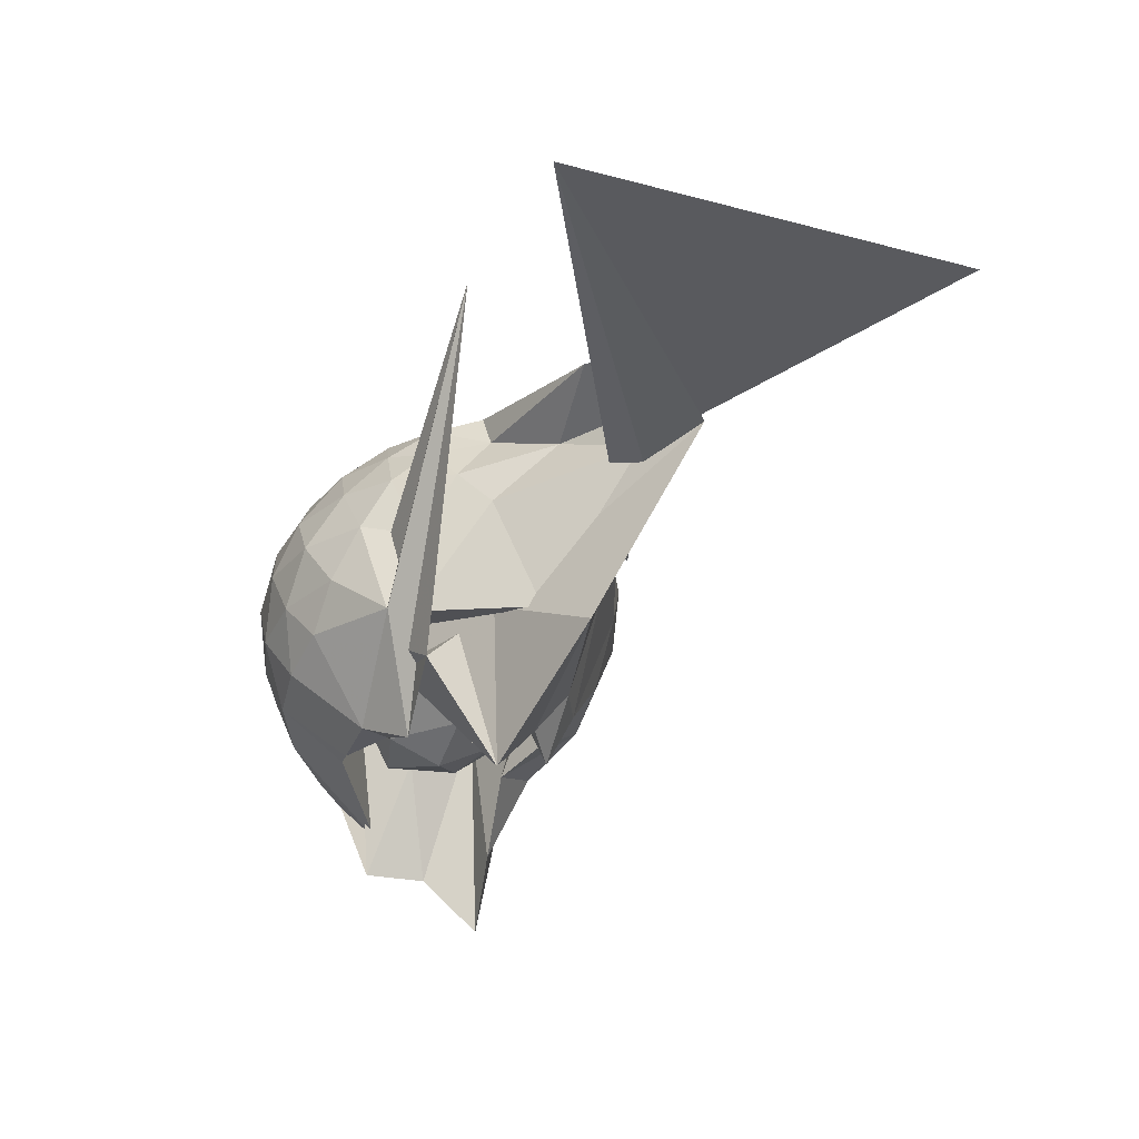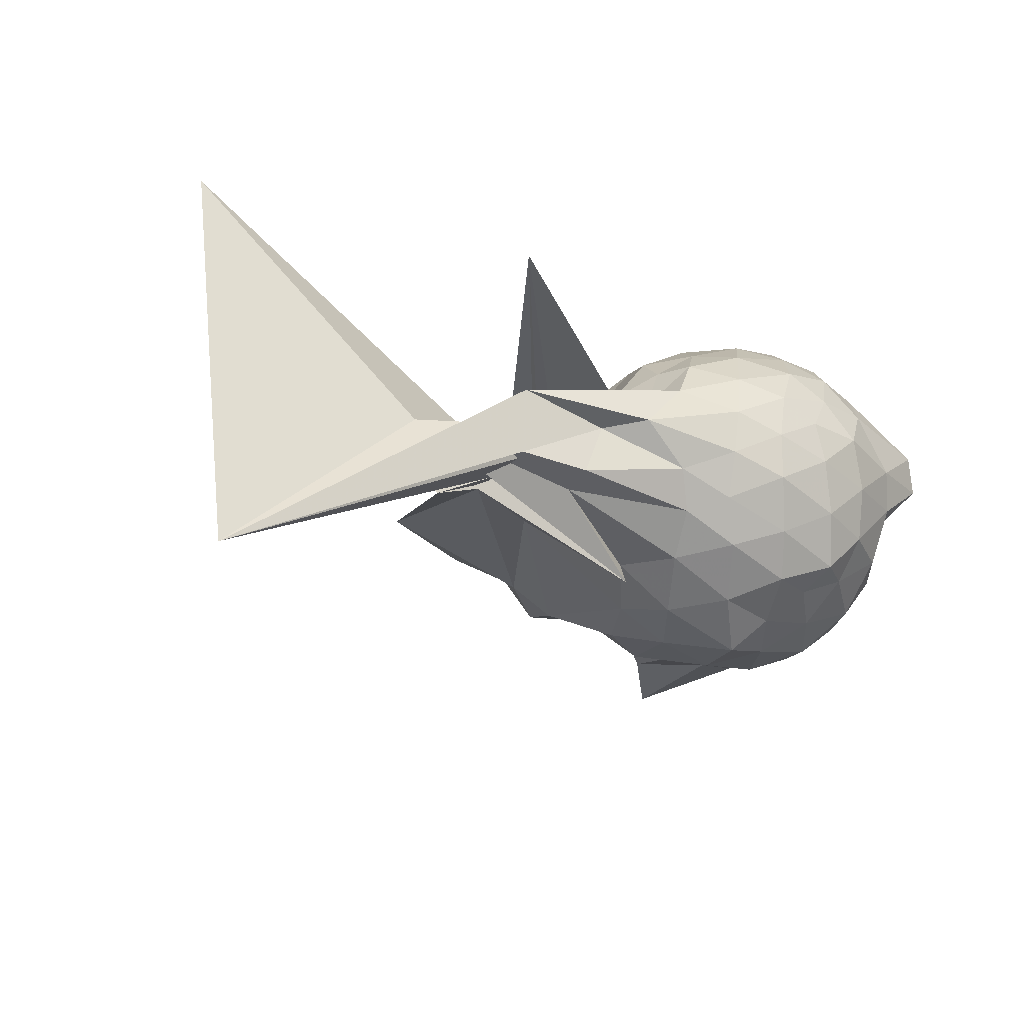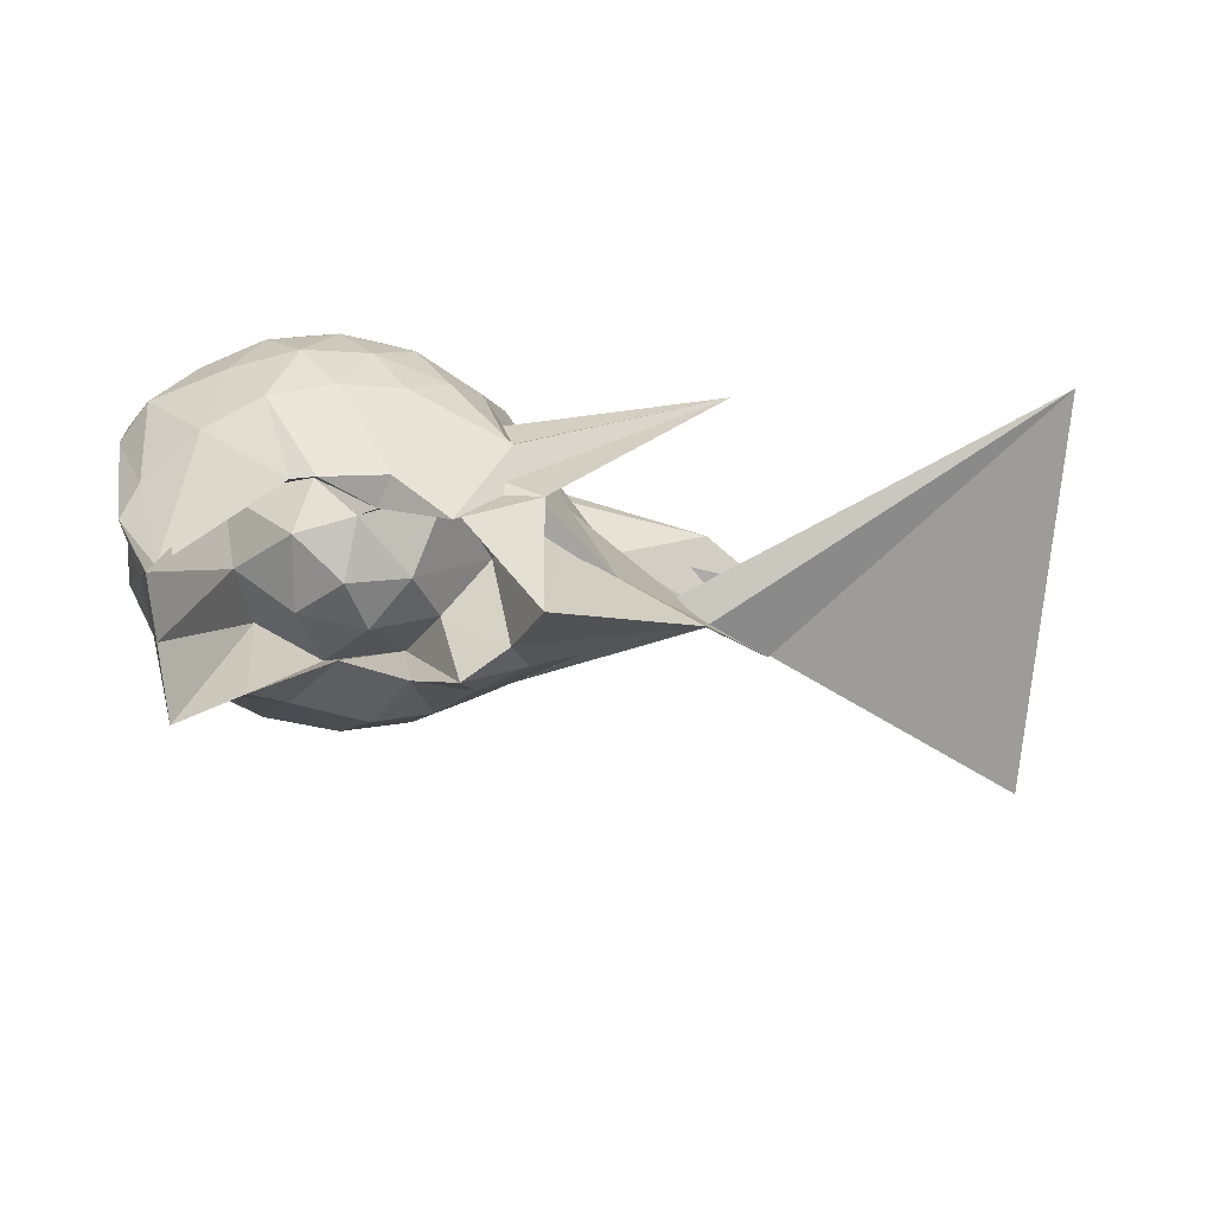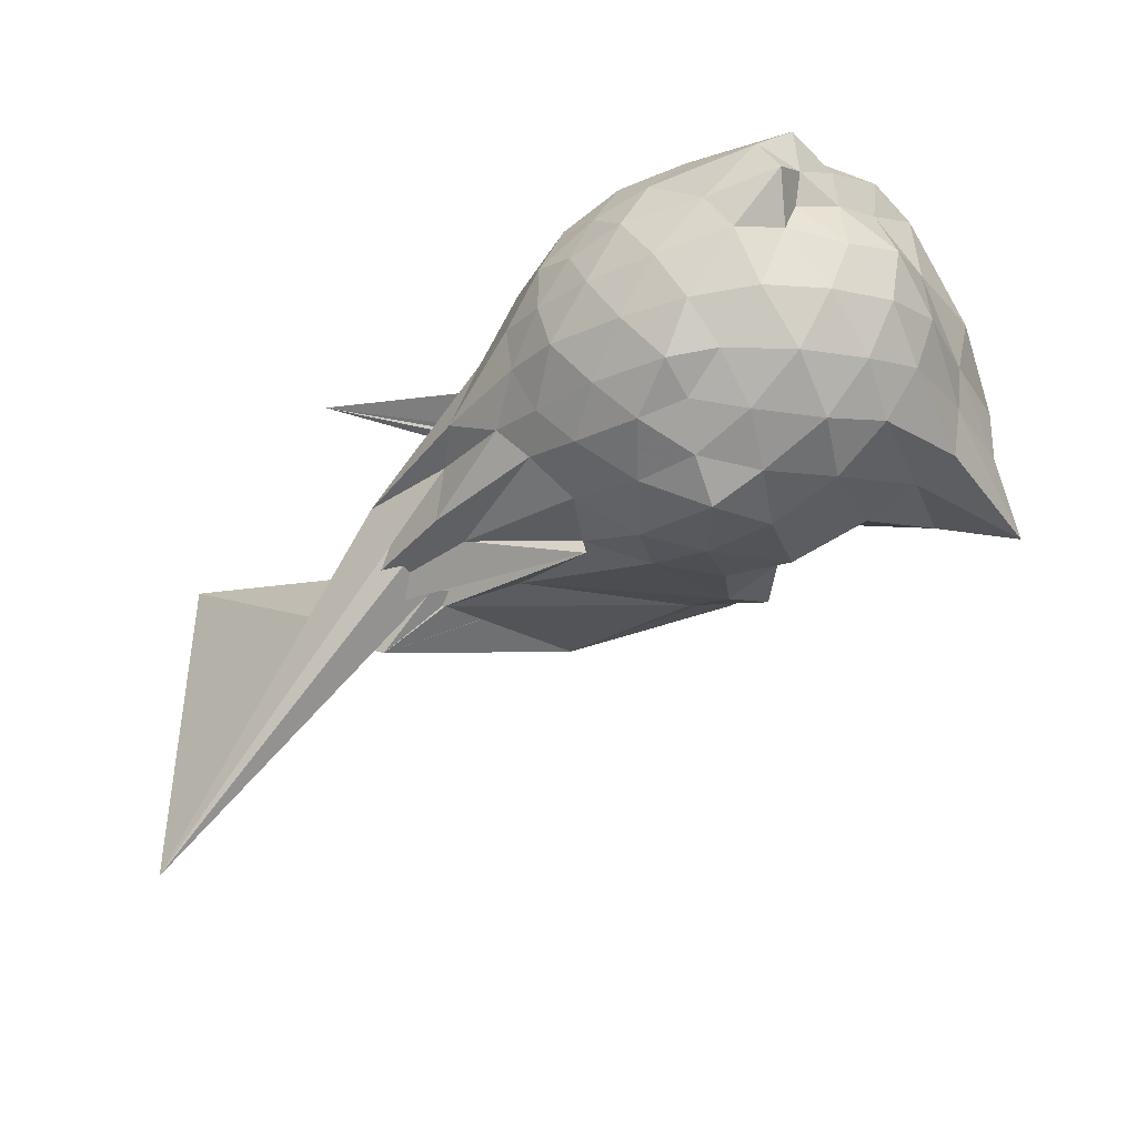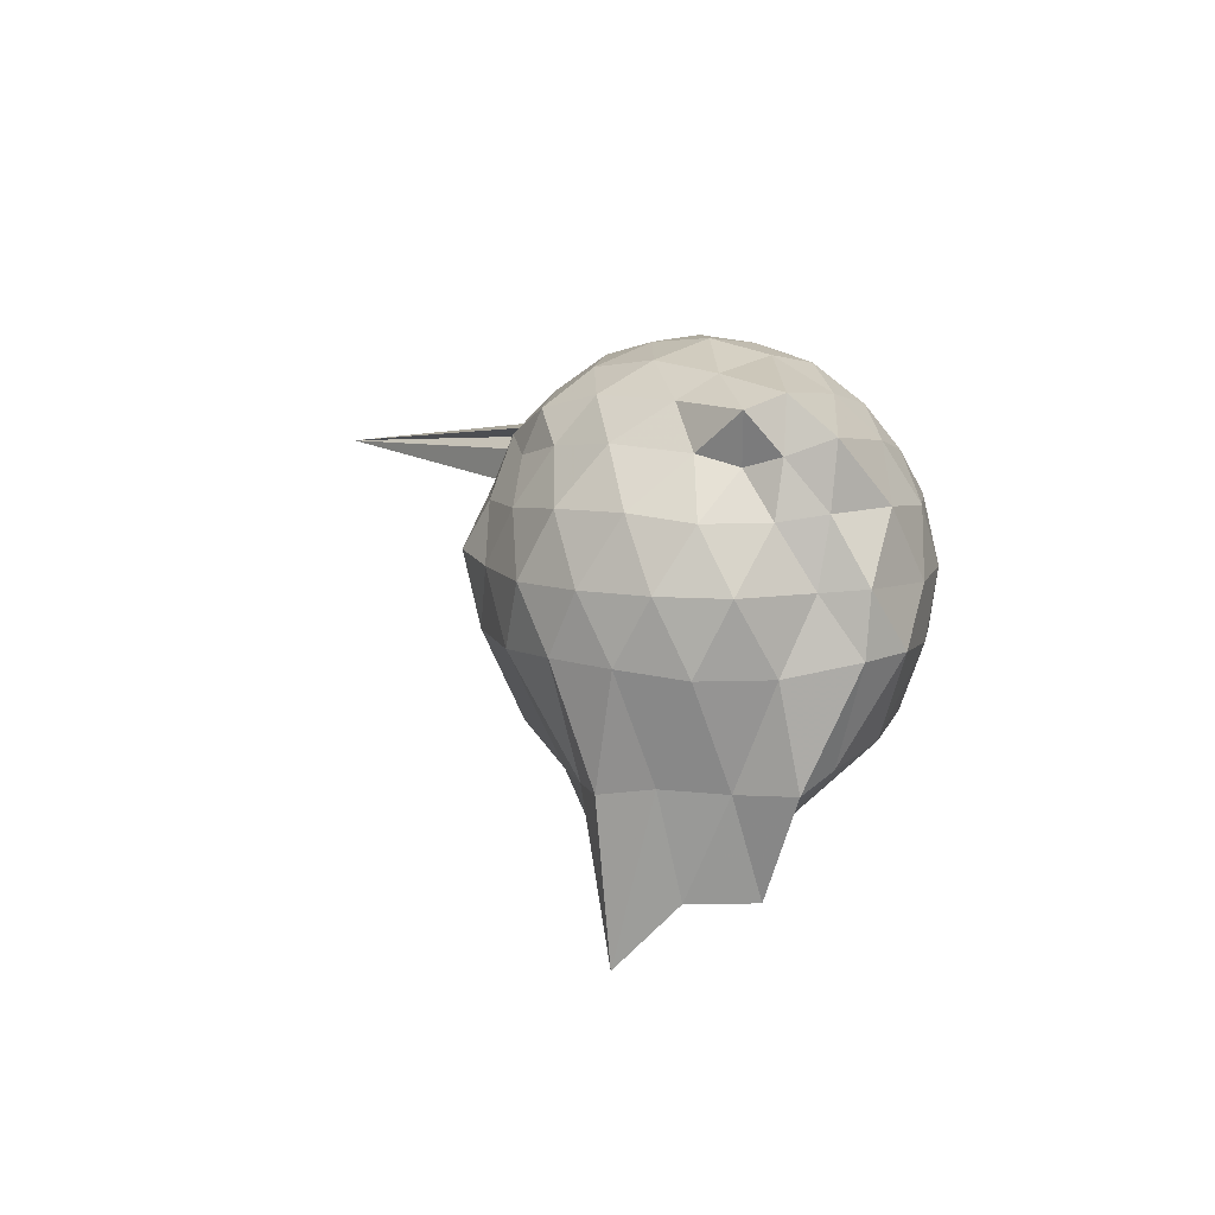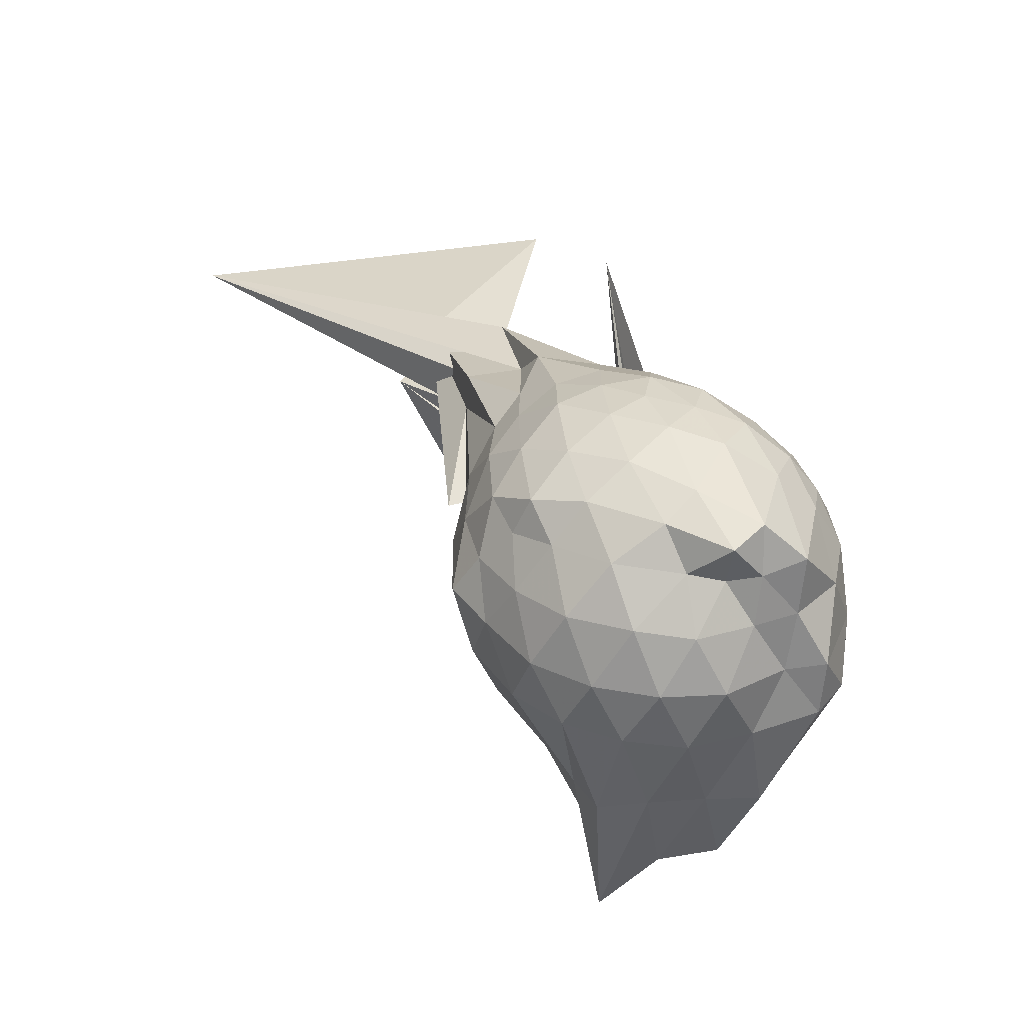
<metadata>
{"format":"obj","ext":"obj","renderer":"f3d","projection":"perspective","resolution":1024,"background":"white","views":[{"elev":-29.2,"azim":-109.3,"up":"+Z"},{"elev":-32.5,"azim":-33.6,"up":"+Y"},{"elev":-73.6,"azim":-178.6,"up":"+Z"},{"elev":-44.1,"azim":42.4,"up":"+Y"},{"elev":6.0,"azim":86.4,"up":"+Z"},{"elev":31.0,"azim":72.8,"up":"+Z"}]}
</metadata>
<code>
v -2.435 -0.3486 0.1053
v -2.441 -0.3392 -1.539
v -1.642 -0.2867 -0.3384
v -1.579 -0.1565 -0.3008
v -1.551 0.0186 -0.2366
v -1.938 0.233 -0.2595
v -2.133 0.3338 -0.3008
v -2.345 0.3128 -0.2459
v -2.614 0.2256 -0.2136
v -2.885 0.07655 -0.2337
v -3.064 -0.0737 -0.2884
v -3.176 -0.3313 -0.2408
v -3.876 -0.5336 -0.2148
v -3.45 -0.5716 -0.2301
v -3.519 -0.8079 -0.2657
v -2.967 -0.8434 -0.2393
v -2.711 -0.9475 -0.2277
v -2.407 -1.023 -0.2496
v -2.212 -0.9969 -0.3181
v -2.012 -0.8928 -0.2779
v -1.787 -0.719 -0.2623
v -1.671 -0.443 -0.2926
v -1.556 -0.1884 -0.5154
v -1.549 -0.004208 -0.4876
v -1.683 0.2234 -0.4706
v -1.966 0.3804 -0.4847
v -2.222 0.4329 -0.4599
v -2.512 0.3961 -0.4475
v -2.794 0.2529 -0.4203
v -3.028 0.09024 -0.4404
v -3.201 -0.1691 -0.4556
v -3.461 -0.5638 -0.3696
v -5.228 -1.713 -0.3699
v -4.338 -0.7658 -0.4036
v -3.508 -0.821 -0.4232
v -2.901 -0.9821 -0.4271
v -2.579 -1.096 -0.4466
v -2.317 -1.11 -0.481
v -2.049 -1.035 -0.4931
v -1.79 -0.9039 -0.4807
v -1.621 -0.6779 -0.485
v -1.536 -0.4443 -0.5172
v -1.538 -0.04723 -0.7466
v -1.501 0.1258 -0.7315
v -1.81 0.3604 -0.7365
v -2.076 0.4637 -0.707
v -2.375 0.4757 -0.6745
v -2.684 0.3942 -0.6672
v -2.949 0.2054 -0.6637
v -3.102 -0.02841 -0.7395
v -3.297 -0.3064 -0.622
v -3.841 -0.804 -0.5562
v -5.419 0.1366 -0.4773
v -3.027 -1.047 -0.6442
v -3.051 -0.9584 -0.6516
v -2.764 -1.102 -0.6697
v -2.389 -1.209 -0.6634
v -2.165 -1.129 -0.7053
v -1.867 -1.027 -0.7335
v -1.654 -0.8376 -0.7436
v -1.515 -0.5964 -0.7519
v -1.46 -0.3319 -0.7562
v -1.506 0.1083 -0.9726
v -1.63 0.2704 -0.9542
v -1.958 0.3951 -0.961
v -2.25 0.4636 -0.9512
v -2.533 0.4339 -0.9104
v -2.835 0.2982 -0.894
v -3.071 0.09528 -1.124
v -3.084 -0.009106 -1.125
v -3.517 -0.4705 -1.236
v -4.12 -0.9868 -0.5608
v -3.849 -0.8156 -0.6541
v -3.517 -0.8115 -0.7701
v -2.882 -1.031 -0.8818
v -2.613 -1.124 -0.9043
v -2.315 -1.143 -0.9451
v -2.008 -1.061 -0.98
v -1.756 -0.9251 -0.9814
v -1.596 -0.7199 -1
v -1.511 -0.4643 -1.032
v -1.525 -0.1748 -1.032
v -1.655 0.03331 -1.357
v -1.892 0.2211 -1.296
v -2.14 0.339 -1.229
v -2.419 0.3657 -1.184
v -2.674 0.3278 -1.097
v -3.089 0.09692 -1.128
v -4.001 0.03803 -0.004986
v -2.604 0.103 -1.022
v -3.279 -0.3295 -1.143
v -3.826 -0.5776 -1.429
v -3.133 -0.7225 -1.436
v -2.92 -0.8185 -1.437
v -2.729 -0.9964 -1.171
v -2.484 -0.9838 -1.302
v -2.184 -0.8497 -1.432
v -1.931 -0.8074 -1.44
v -1.74 -0.7682 -1.447
v -1.672 -0.5663 -1.418
v -1.643 -0.3139 -1.435
v -1.577 -0.09333 -1.433
v -1.564 -0.2922 -0.1464
v -1.627 -0.1424 -0.09141
v -1.982 0.07116 -0.09973
v -2.176 0.2131 -0.1411
v -2.425 0.1552 -0.09259
v -2.731 0.03564 -0.0794
v -2.998 -0.1005 -0.1252
v -3.103 -0.3125 -0.07644
v -3.285 -0.5415 -0.09028
v -3.059 -0.698 -0.14
v -2.814 -0.7826 -0.1148
v -2.503 -0.8689 -0.09847
v -2.18 -0.9285 -0.1522
v -2.02 -0.746 -0.1032
v -1.79 -0.495 -0.1197
v -1.857 -0.3407 -0.02978
v -2.075 -0.1331 0.0322
v -2.255 0.03725 0.005015
v -2.517 -0.05496 0.05023
v -2.807 -0.1789 0.008185
v -2.848 -0.3963 0.03219
v -2.851 -0.6008 -0.007117
v -2.604 -0.6761 0.03397
v -2.278 -0.7392 -0.009765
v -2.08 -0.5446 0.015
v -2.179 -0.3396 0.09103
v -2.333 -0.1629 0.07614
v -2.61 -0.2597 0.09495
v -2.632 -0.4705 0.07681
v -2.37 -0.525 0.07996
v -1.748 -0.2263 -1.64
v -2.251 0.06698 -1.502
v -2.358 0.07758 -1.517
v -2.638 0.07496 -1.503
v -2.872 -0.07454 -1.626
v -3.214 -0.0516 -1.397
v -3.213 -0.3752 -1.862
v -3.074 -0.5874 -1.606
v -2.876 -0.7078 -1.665
v -2.668 -0.761 -1.464
v -2.401 -0.6486 -1.534
v -2.085 -0.6861 -1.802
v -1.842 -0.708 -2.083
v -1.768 -0.4672 -1.834
v -1.746 -0.1959 -1.83
v -1.927 -0.0844 -1.077
v -2.312 0.01222 -1.252
v -2.579 -0.05644 -1.5
v -2.833 -0.04634 -1.261
v -2.98 -0.4016 -1.002
v -2.781 -0.5589 -1.266
v -2.616 -0.7647 -1.058
v -2.311 -0.7253 -1.291
v -2.017 -0.6152 -1.108
v -1.987 -0.328 -1.332
v -2.246 -0.1498 -1.495
v -2.498 -0.09131 -1.468
v -2.693 -0.3537 -1.433
v -2.516 -0.5513 -1.454
v -2.236 -0.4737 -1.468
f 3 23 4
f 4 23 24
f 4 24 5
f 5 24 25
f 5 25 6
f 6 25 26
f 6 26 7
f 7 26 27
f 7 27 8
f 8 27 28
f 8 28 9
f 9 28 29
f 9 29 10
f 10 29 30
f 10 30 11
f 11 30 31
f 11 31 12
f 12 31 32
f 12 32 13
f 13 32 33
f 13 33 14
f 14 33 34
f 14 34 15
f 15 34 35
f 15 35 16
f 16 35 36
f 16 36 17
f 17 36 37
f 17 37 18
f 18 37 38
f 18 38 19
f 19 38 39
f 19 39 20
f 20 39 40
f 20 40 21
f 21 40 41
f 21 41 22
f 22 41 42
f 22 42 3
f 3 42 23
f 23 43 24
f 24 43 44
f 24 44 25
f 25 44 45
f 25 45 26
f 26 45 46
f 26 46 27
f 27 46 47
f 27 47 28
f 28 47 48
f 28 48 29
f 29 48 49
f 29 49 30
f 30 49 50
f 30 50 31
f 31 50 51
f 31 51 32
f 32 51 52
f 32 52 33
f 33 52 53
f 33 53 34
f 34 53 54
f 34 54 35
f 35 54 55
f 35 55 36
f 36 55 56
f 36 56 37
f 37 56 57
f 37 57 38
f 38 57 58
f 38 58 39
f 39 58 59
f 39 59 40
f 40 59 60
f 40 60 41
f 41 60 61
f 41 61 42
f 42 61 62
f 42 62 23
f 23 62 43
f 43 63 44
f 44 63 64
f 44 64 45
f 45 64 65
f 45 65 46
f 46 65 66
f 46 66 47
f 47 66 67
f 47 67 48
f 48 67 68
f 48 68 49
f 49 68 69
f 49 69 50
f 50 69 70
f 50 70 51
f 51 70 71
f 51 71 52
f 52 71 72
f 52 72 53
f 53 72 73
f 53 73 54
f 54 73 74
f 54 74 55
f 55 74 75
f 55 75 56
f 56 75 76
f 56 76 57
f 57 76 77
f 57 77 58
f 58 77 78
f 58 78 59
f 59 78 79
f 59 79 60
f 60 79 80
f 60 80 61
f 61 80 81
f 61 81 62
f 62 81 82
f 62 82 43
f 43 82 63
f 63 83 64
f 64 83 84
f 64 84 65
f 65 84 85
f 65 85 66
f 66 85 86
f 66 86 67
f 67 86 87
f 67 87 68
f 68 87 88
f 68 88 69
f 69 88 89
f 69 89 70
f 70 89 90
f 70 90 71
f 71 90 91
f 71 91 72
f 72 91 92
f 72 92 73
f 73 92 93
f 73 93 74
f 74 93 94
f 74 94 75
f 75 94 95
f 75 95 76
f 76 95 96
f 76 96 77
f 77 96 97
f 77 97 78
f 78 97 98
f 78 98 79
f 79 98 99
f 79 99 80
f 80 99 100
f 80 100 81
f 81 100 101
f 81 101 82
f 82 101 102
f 82 102 63
f 63 102 83
f 103 104 118
f 104 119 118
f 104 105 119
f 105 120 119
f 105 106 120
f 106 107 120
f 107 121 120
f 107 108 121
f 108 122 121
f 108 109 122
f 109 110 122
f 110 123 122
f 110 111 123
f 111 124 123
f 111 112 124
f 112 113 124
f 113 125 124
f 113 114 125
f 114 126 125
f 114 115 126
f 115 116 126
f 116 127 126
f 116 117 127
f 117 118 127
f 117 103 118
f 118 119 128
f 119 129 128
f 119 120 129
f 120 121 129
f 121 130 129
f 121 122 130
f 122 123 130
f 123 131 130
f 123 124 131
f 124 125 131
f 125 132 131
f 125 126 132
f 126 127 132
f 127 128 132
f 127 118 128
f 133 148 134
f 134 148 149
f 134 149 135
f 135 149 150
f 135 150 136
f 136 150 137
f 137 150 151
f 137 151 138
f 138 151 152
f 138 152 139
f 139 152 140
f 140 152 153
f 140 153 141
f 141 153 154
f 141 154 142
f 142 154 143
f 143 154 155
f 143 155 144
f 144 155 156
f 144 156 145
f 145 156 146
f 146 156 157
f 146 157 147
f 147 157 148
f 147 148 133
f 148 158 149
f 149 158 159
f 149 159 150
f 150 159 151
f 151 159 160
f 151 160 152
f 152 160 153
f 153 160 161
f 153 161 154
f 154 161 155
f 155 161 162
f 155 162 156
f 156 162 157
f 157 162 158
f 157 158 148
f 3 4 103
f 103 4 104
f 4 5 104
f 104 5 105
f 5 6 105
f 105 6 106
f 6 7 106
f 7 8 106
f 106 8 107
f 8 9 107
f 107 9 108
f 9 10 108
f 108 10 109
f 10 11 109
f 11 12 109
f 109 12 110
f 12 13 110
f 110 13 111
f 13 14 111
f 111 14 112
f 14 15 112
f 15 16 112
f 112 16 113
f 16 17 113
f 113 17 114
f 17 18 114
f 114 18 115
f 18 19 115
f 19 20 115
f 115 20 116
f 20 21 116
f 116 21 117
f 21 22 117
f 117 22 103
f 22 3 103
f 83 133 84
f 84 133 134
f 84 134 85
f 85 134 135
f 85 135 86
f 86 135 136
f 86 136 87
f 87 136 88
f 88 136 137
f 88 137 89
f 89 137 138
f 89 138 90
f 90 138 139
f 90 139 91
f 91 139 92
f 92 139 140
f 92 140 93
f 93 140 141
f 93 141 94
f 94 141 142
f 94 142 95
f 95 142 96
f 96 142 143
f 96 143 97
f 97 143 144
f 97 144 98
f 98 144 145
f 98 145 99
f 99 145 100
f 100 145 146
f 100 146 101
f 101 146 147
f 101 147 102
f 102 147 133
f 102 133 83
f 128 129 1
f 129 130 1
f 130 131 1
f 131 132 1
f 132 128 1
f 159 158 2
f 160 159 2
f 161 160 2
f 162 161 2
f 158 162 2

</code>
